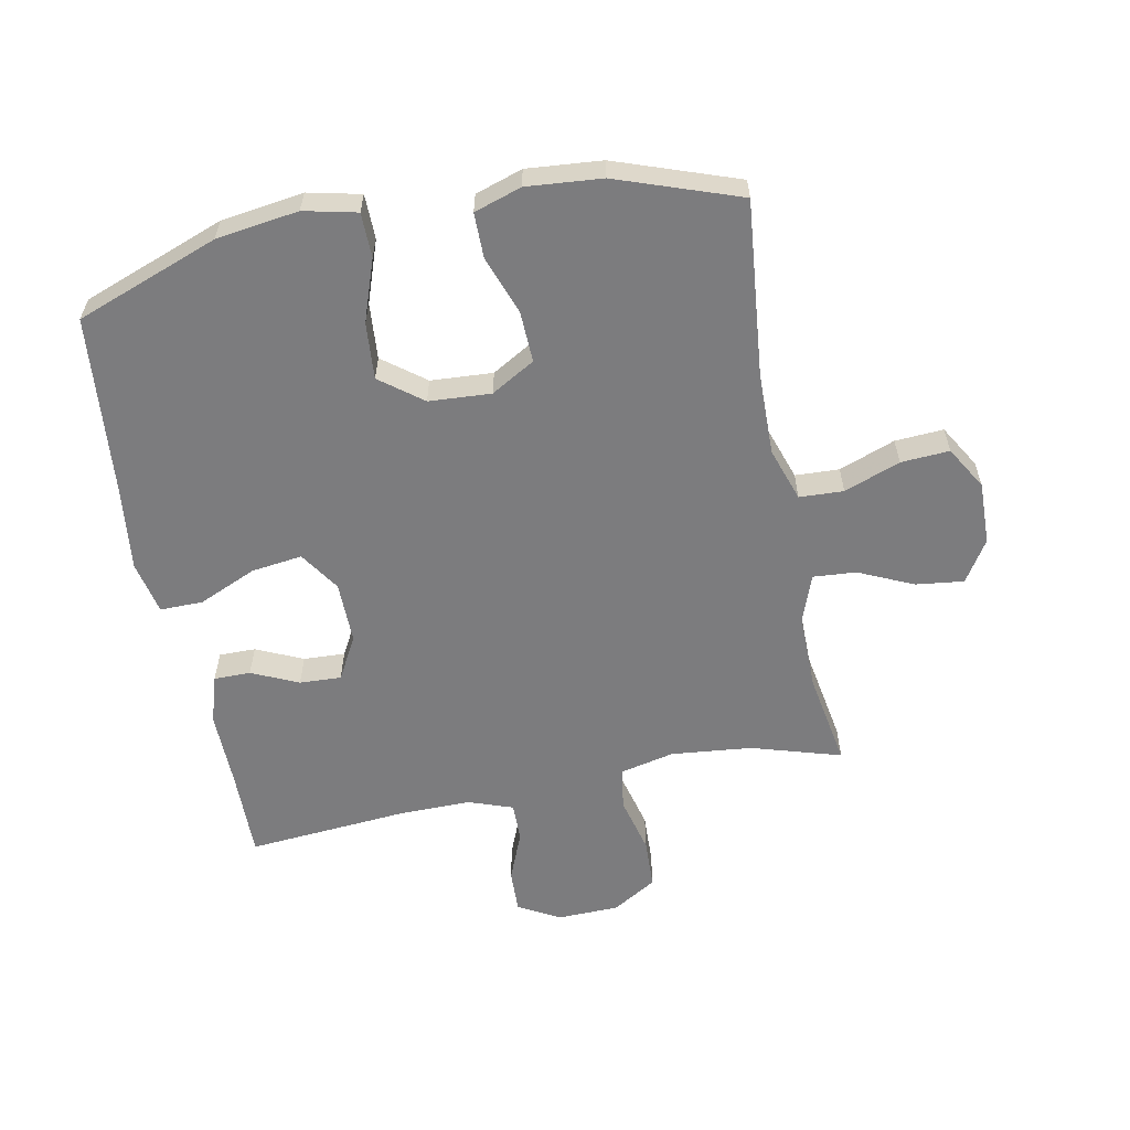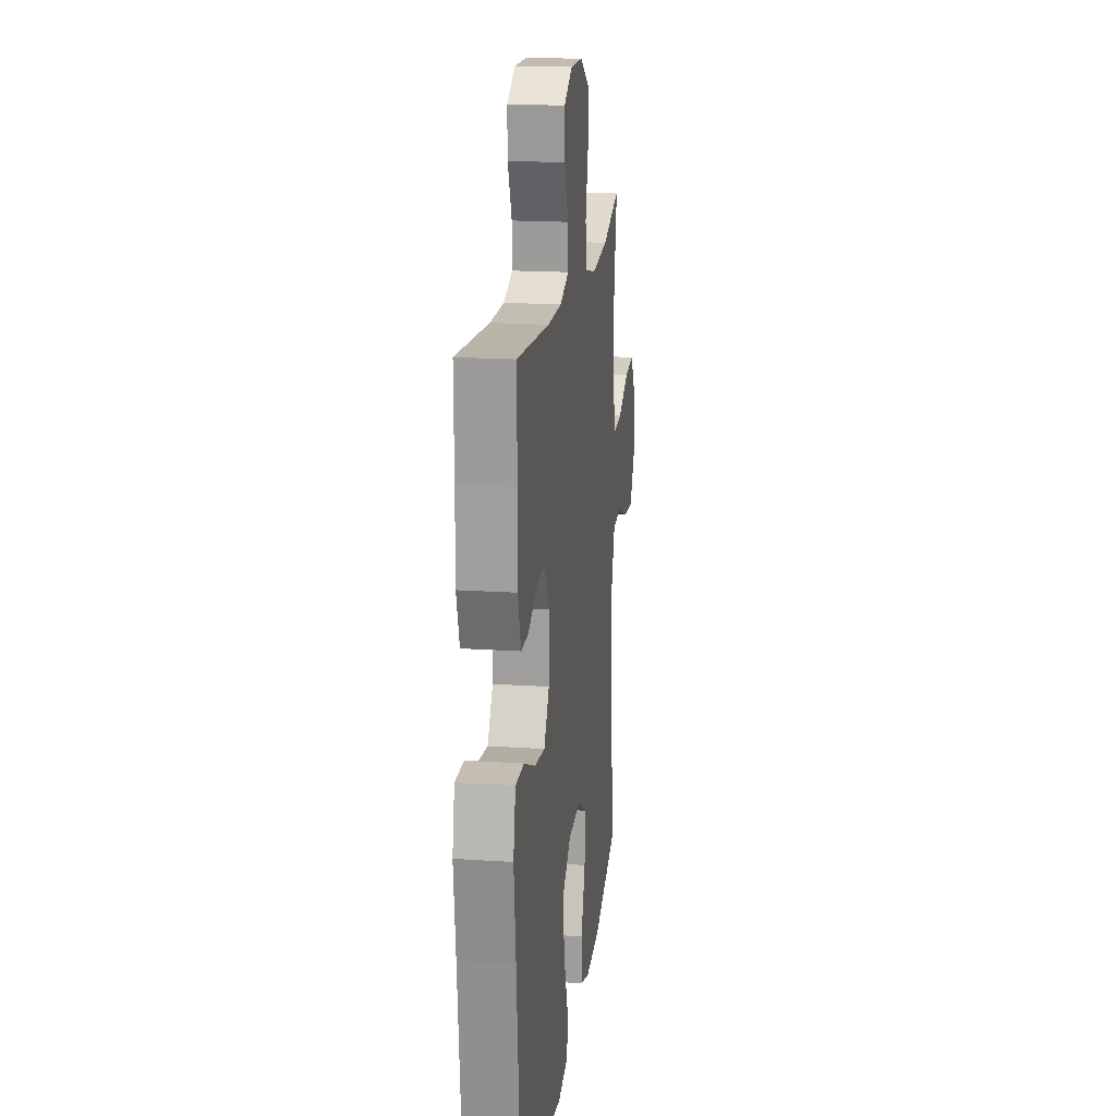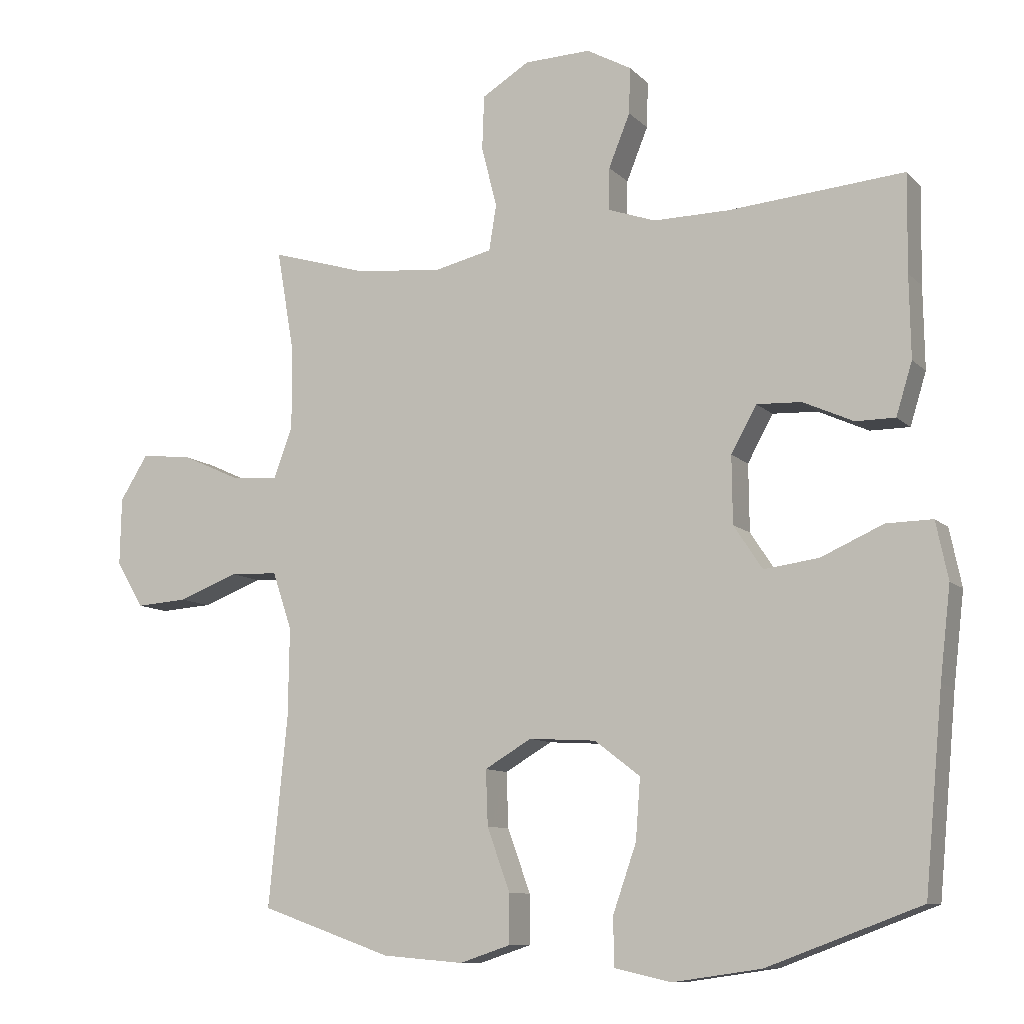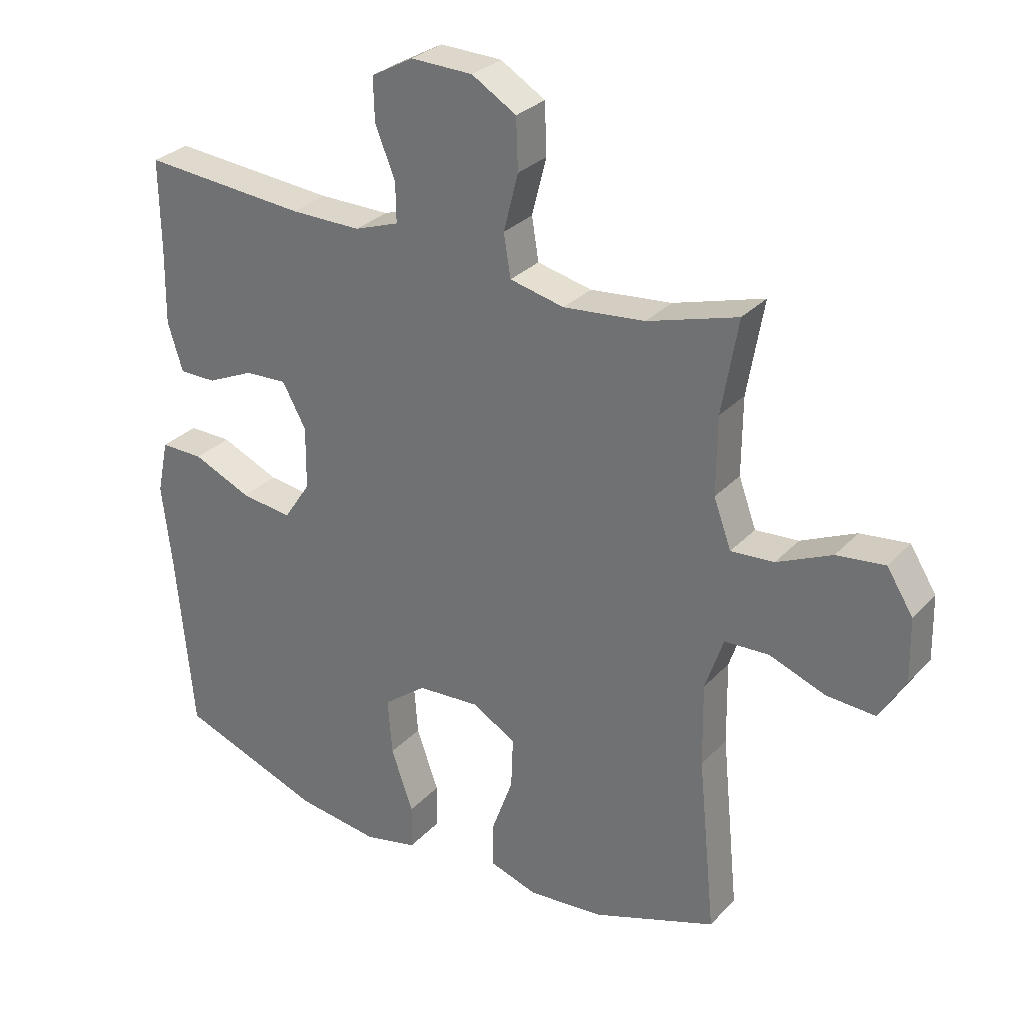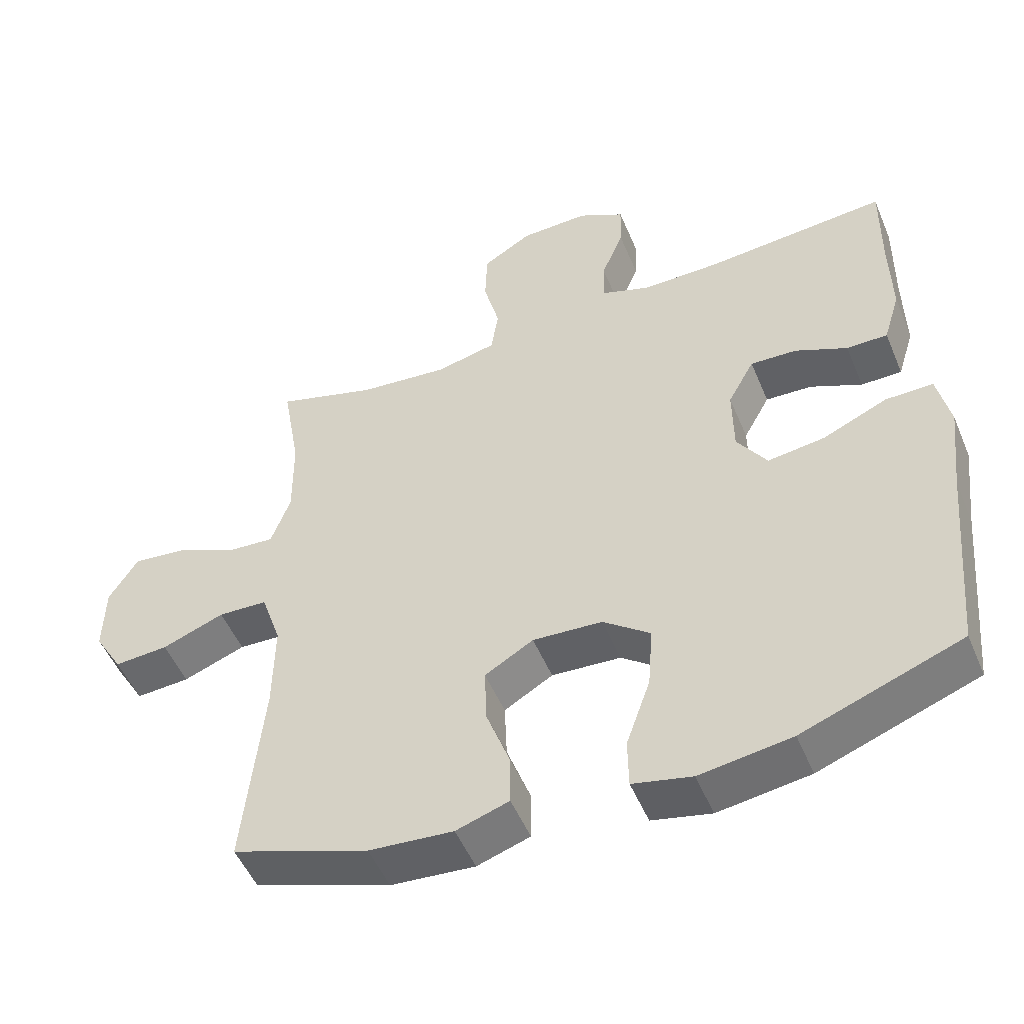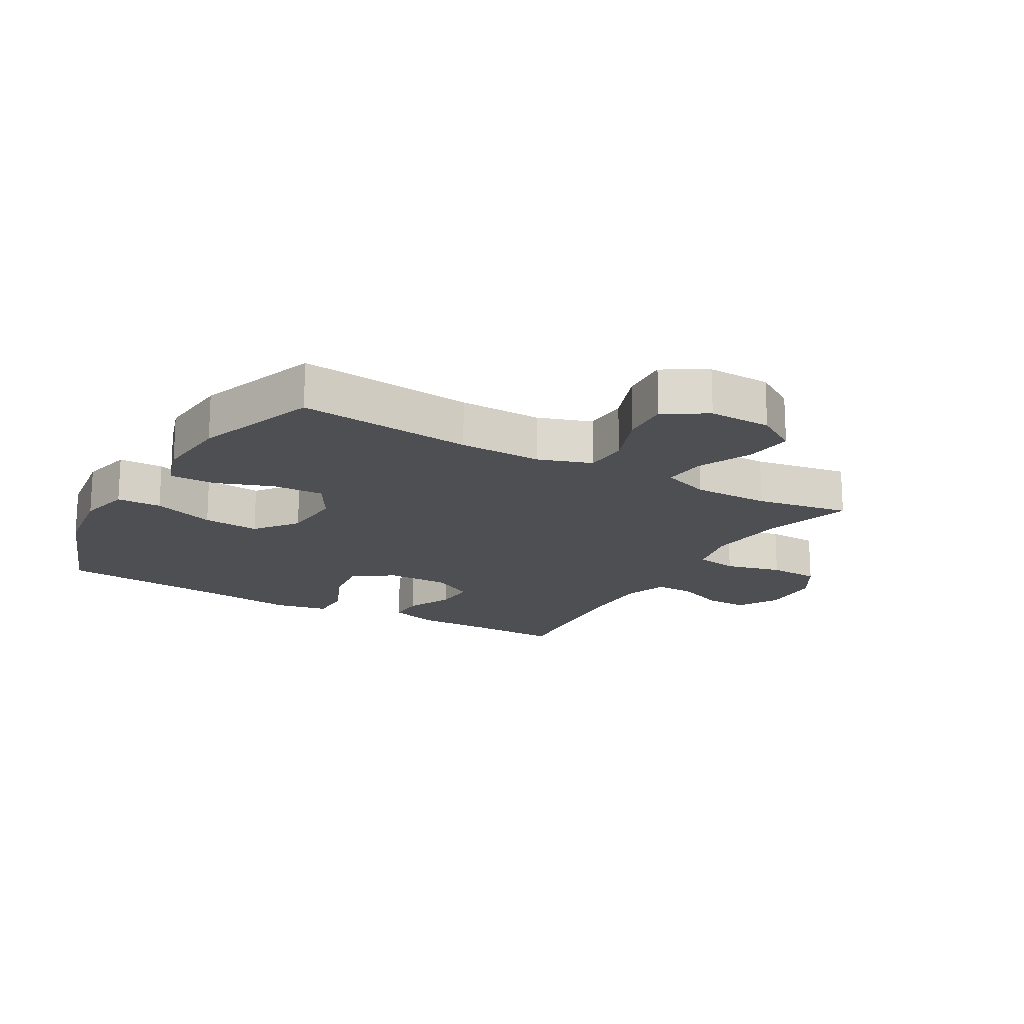
<metadata>
{"format":"obj","ext":"obj","renderer":"f3d","projection":"perspective","resolution":1024,"background":"white","views":[{"elev":-58.9,"azim":-169.0,"up":"+Y"},{"elev":18.0,"azim":97.4,"up":"+Z"},{"elev":-9.8,"azim":24.9,"up":"+Z"},{"elev":29.4,"azim":-146.2,"up":"+Z"},{"elev":-51.1,"azim":22.4,"up":"+Z"},{"elev":-17.6,"azim":-120.0,"up":"+Y"}]}
</metadata>
<code>
v -0.5 0.07 0.5
v -0.356 0.07 0.457
v -0.226 0.07 0.444
v -0.139 0.07 0.464
v -0.128 0.07 0.532
v -0.151 0.07 0.623
v -0.148 0.07 0.704
v -0.077 0.07 0.747
v 0.022 0.07 0.75
v 0.089 0.07 0.713
v 0.087 0.07 0.644
v 0.055 0.07 0.565
v 0.054 0.07 0.502
v 0.125 0.07 0.477
v 0.238 0.07 0.478
v 0.5 0.07 0.5
v 0.498 0.07 0.355
v 0.5 0.07 0.233
v 0.476 0.07 0.155
v 0.417 0.07 0.155
v 0.342 0.07 0.189
v 0.275 0.07 0.192
v 0.237 0.07 0.123
v 0.238 0.07 0.023
v 0.281 0.07 -0.042
v 0.363 0.07 -0.031
v 0.456 0.07 0.01
v 0.525 0.07 0.011
v 0.543 0.07 -0.075
v 0.527 0.07 -0.211
v 0.5 0.07 -0.5
v 0.271 0.07 -0.585
v 0.139 0.07 -0.604
v 0.054 0.07 -0.585
v 0.053 0.07 -0.513
v 0.088 0.07 -0.413
v 0.095 0.07 -0.322
v 0.027 0.07 -0.27
v -0.073 0.07 -0.264
v -0.143 0.07 -0.305
v -0.14 0.07 -0.387
v -0.106 0.07 -0.481
v -0.106 0.07 -0.554
v -0.182 0.07 -0.579
v -0.303 0.07 -0.569
v -0.5 0.07 -0.5
v -0.472 0.07 -0.218
v -0.47 0.07 -0.085
v -0.499 0.07 0.001
v -0.57 0.07 0.004
v -0.66 0.07 -0.03
v -0.738 0.07 -0.035
v -0.779 0.07 0.034
v -0.777 0.07 0.135
v -0.735 0.07 0.202
v -0.658 0.07 0.193
v -0.57 0.07 0.153
v -0.501 0.07 0.148
v -0.473 0.07 0.225
v -0.474 0.07 0.349
v -0.5 0 0.5
v -0.356 0 0.457
v -0.226 0 0.444
v -0.139 0 0.464
v -0.128 0 0.532
v -0.151 0 0.623
v -0.148 0 0.704
v -0.077 0 0.747
v 0.022 0 0.75
v 0.089 0 0.713
v 0.087 0 0.644
v 0.055 0 0.565
v 0.054 0 0.502
v 0.125 0 0.477
v 0.238 0 0.478
v 0.5 0 0.5
v 0.498 0 0.355
v 0.5 0 0.233
v 0.476 0 0.155
v 0.417 0 0.155
v 0.342 0 0.189
v 0.275 0 0.192
v 0.237 0 0.123
v 0.238 0 0.023
v 0.281 0 -0.042
v 0.363 0 -0.031
v 0.456 0 0.01
v 0.525 0 0.011
v 0.543 0 -0.075
v 0.527 0 -0.211
v 0.5 0 -0.5
v 0.271 0 -0.585
v 0.139 0 -0.604
v 0.054 0 -0.585
v 0.053 0 -0.513
v 0.088 0 -0.413
v 0.095 0 -0.322
v 0.027 0 -0.27
v -0.073 0 -0.264
v -0.143 0 -0.305
v -0.14 0 -0.387
v -0.106 0 -0.481
v -0.106 0 -0.554
v -0.182 0 -0.579
v -0.303 0 -0.569
v -0.5 0 -0.5
v -0.472 0 -0.218
v -0.47 0 -0.085
v -0.499 0 0.001
v -0.57 0 0.004
v -0.66 0 -0.03
v -0.738 0 -0.035
v -0.779 0 0.034
v -0.777 0 0.135
v -0.735 0 0.202
v -0.658 0 0.193
v -0.57 0 0.153
v -0.501 0 0.148
v -0.473 0 0.225
v -0.474 0 0.349
f 54 55 56 57
f 54 57 58
f 53 54 58
f 50 51 52 53
f 49 50 53 58
f 48 49 58 59
f 44 45 46 47
f 44 47 48
f 41 42 43 44
f 40 41 44 48
f 39 40 48 59
f 33 34 35 36
f 33 36 37
f 30 31 32 33
f 30 33 37
f 29 30 37 38
f 26 27 28 29
f 25 26 29 38
f 18 19 20 21
f 17 18 21 22
f 15 16 17 22
f 14 15 22 23
f 9 10 11 12
f 9 12 13
f 8 9 13
f 5 6 7 8
f 4 5 8 13
f 3 4 13 14
f 60 1 2
f 60 2 3
f 24 25 38 39
f 24 39 59 60
f 23 24 60
f 3 14 23 60
f 117 116 115 114
f 118 117 114
f 118 114 113
f 113 112 111 110
f 118 113 110 109
f 119 118 109 108
f 107 106 105 104
f 108 107 104
f 104 103 102 101
f 108 104 101 100
f 119 108 100 99
f 96 95 94 93
f 97 96 93
f 93 92 91 90
f 97 93 90
f 98 97 90 89
f 89 88 87 86
f 98 89 86 85
f 81 80 79 78
f 82 81 78 77
f 82 77 76 75
f 83 82 75 74
f 72 71 70 69
f 73 72 69
f 73 69 68
f 68 67 66 65
f 73 68 65 64
f 74 73 64 63
f 62 61 120
f 63 62 120
f 99 98 85 84
f 120 119 99 84
f 120 84 83
f 120 83 74 63
f 1 61 62 2
f 2 62 63 3
f 3 63 64 4
f 4 64 65 5
f 5 65 66 6
f 6 66 67 7
f 7 67 68 8
f 8 68 69 9
f 9 69 70 10
f 10 70 71 11
f 11 71 72 12
f 12 72 73 13
f 13 73 74 14
f 14 74 75 15
f 15 75 76 16
f 16 76 77 17
f 17 77 78 18
f 18 78 79 19
f 19 79 80 20
f 20 80 81 21
f 21 81 82 22
f 22 82 83 23
f 23 83 84 24
f 24 84 85 25
f 25 85 86 26
f 26 86 87 27
f 27 87 88 28
f 28 88 89 29
f 29 89 90 30
f 30 90 91 31
f 31 91 92 32
f 32 92 93 33
f 33 93 94 34
f 34 94 95 35
f 35 95 96 36
f 36 96 97 37
f 37 97 98 38
f 38 98 99 39
f 39 99 100 40
f 40 100 101 41
f 41 101 102 42
f 42 102 103 43
f 43 103 104 44
f 44 104 105 45
f 45 105 106 46
f 46 106 107 47
f 47 107 108 48
f 48 108 109 49
f 49 109 110 50
f 50 110 111 51
f 51 111 112 52
f 52 112 113 53
f 53 113 114 54
f 54 114 115 55
f 55 115 116 56
f 56 116 117 57
f 57 117 118 58
f 58 118 119 59
f 59 119 120 60
f 60 120 61 1

</code>
